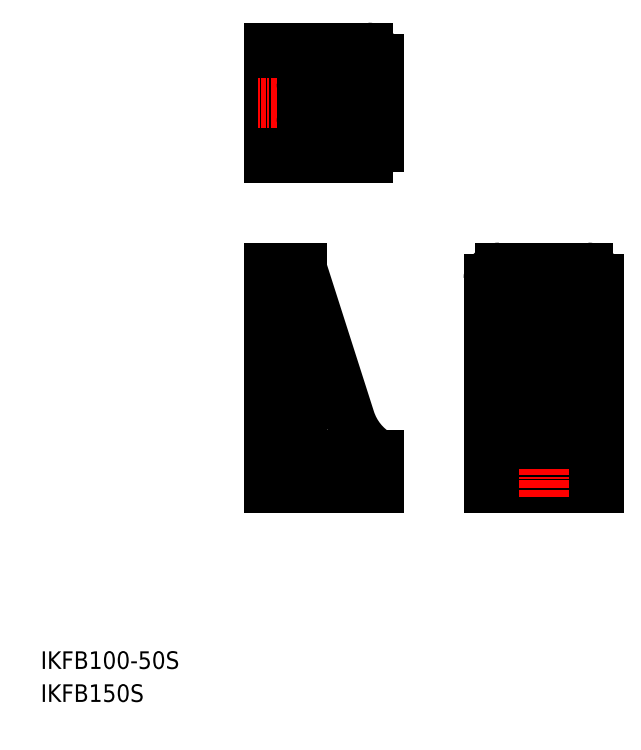
<metadata>
{"format":"dxf","ext":"dxf","renderer":"ezdxf+matplotlib","layout":"modelspace","background":"white","min_lineweight":24,"dpi":150}
</metadata>
<code>
0
SECTION
2
ENTITIES
0
LINE
8
0
10
-2231
20
-491.9
30
0
11
-2281
21
-491.9
31
0
0
ARC
8
0
10
-2247
20
-486.9
30
0
40
5
50
180
51
270
0
ARC
8
0
10
-2265
20
-486.9
30
0
40
5
50
270
51
0
0
LINE
8
0
10
-2381
20
-306.9
30
0
11
-2336
21
-306.9
31
0
0
LINE
8
0
10
-2331
20
-311.9
30
0
11
-2331
21
-351.9
31
0
0
LINE
8
0
10
-2336
20
-356.9
30
0
11
-2381
21
-356.9
31
0
0
LINE
8
0
10
-2381
20
-356.9
30
0
11
-2381
21
-306.9
31
0
0
LINE
8
0
10
-2381
20
-406.9
30
0
11
-2381
21
-506.9
31
0
0
LINE
8
0
10
-2381
20
-506.9
30
0
11
-2331
21
-506.9
31
0
0
LINE
8
0
10
-2331
20
-506.9
30
0
11
-2331
21
-491.9
31
0
0
LINE
8
0
10
-2381
20
-406.9
30
0
11
-2366
21
-406.9
31
0
0
LINE
8
0
10
-2366
20
-406.9
30
0
11
-2366
21
-486.9
31
0
0
LINE
8
0
10
-2331
20
-491.9
30
0
11
-2361
21
-491.9
31
0
0
ARC
8
0
10
-2361
20
-486.9
30
0
40
5
50
180
51
270
0
LINE
8
0
10
-2281
20
-506.9
30
0
11
-2231
21
-506.9
31
0
0
LINE
8
0
10
-2231
20
-506.9
30
0
11
-2231
21
-411.9
31
0
0
LINE
8
0
10
-2236
20
-406.9
30
0
11
-2276
21
-406.9
31
0
0
LINE
8
0
10
-2281
20
-411.9
30
0
11
-2281
21
-506.9
31
0
0
LINE
8
CENTER
10
-2256
20
-401.9
30
0
11
-2256
21
-511.9
31
0
0
LINE
8
CENTER
10
-2386
20
-331.9
30
0
11
-2326
21
-331.9
31
0
0
LINE
8
0
10
-2252
20
-406.9
30
0
11
-2252
21
-486.9
31
0
0
LINE
8
0
10
-2260
20
-406.9
30
0
11
-2260
21
-486.9
31
0
0
ARC
8
0
10
-2236
20
-411.9
30
0
40
5
50
0
51
90
0
ARC
8
0
10
-2276
20
-411.9
30
0
40
5
50
90
51
180
0
ARC
8
0
10
-2336
20
-351.9
30
0
40
5
50
270
51
0
0
ARC
8
0
10
-2336
20
-311.9
30
0
40
5
50
0
51
90
0
LINE
8
0
10
-2331
20
-327.9
30
0
11
-2361
21
-327.9
31
0
0
LINE
8
0
10
-2331
20
-335.9
30
0
11
-2361
21
-335.9
31
0
0
ARC
8
0
10
-2361
20
-340.9
30
0
40
5
50
90
51
180
0
ARC
8
0
10
-2361
20
-322.9
30
0
40
5
50
180
51
270
0
LINE
8
0
10
-2366
20
-356.9
30
0
11
-2366
21
-306.9
31
0
0
LINE
8
0
10
-2366
20
-406.9
30
0
11
-2366
21
-472.6
31
0
0
POLYLINE
8
0
66
     1
10
0
20
0
30
0
0
VERTEX
8
0
10
-2366
20
-406.9
30
0
0
VERTEX
8
0
10
-2344
20
-475.7
30
0
42
0.1857
0
VERTEX
8
0
10
-2331
20
-491.9
30
0
42
0.1667
0
SEQEND
8
0
0
TEXT
8
0
10
-2485
20
-589.3
30
0
40
8
1
IKFB100-50S
0
TEXT
8
0
10
-2485
20
-604.3
30
0
40
8
1
IKFB150S
0
ENDSEC
0
EOF

</code>
